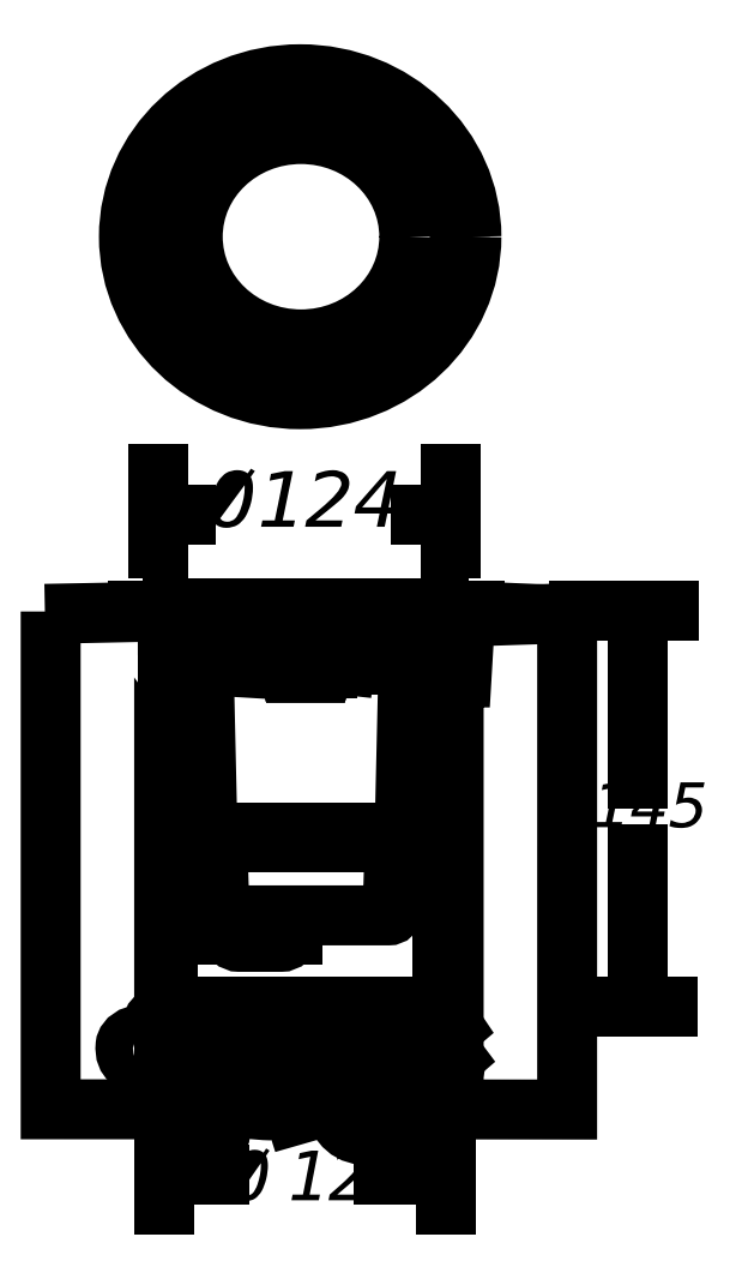
<metadata>
{"format":"dxf","ext":"dxf","renderer":"ezdxf+matplotlib","layout":"modelspace","background":"white","min_lineweight":24,"dpi":150}
</metadata>
<code>
0
SECTION
2
ENTITIES
0
INSERT
8
LIVELLO_1
2
AI9-BLK1
10
90.42
20
189.6
30
0
0
ENDSEC
0
EOF

</code>
